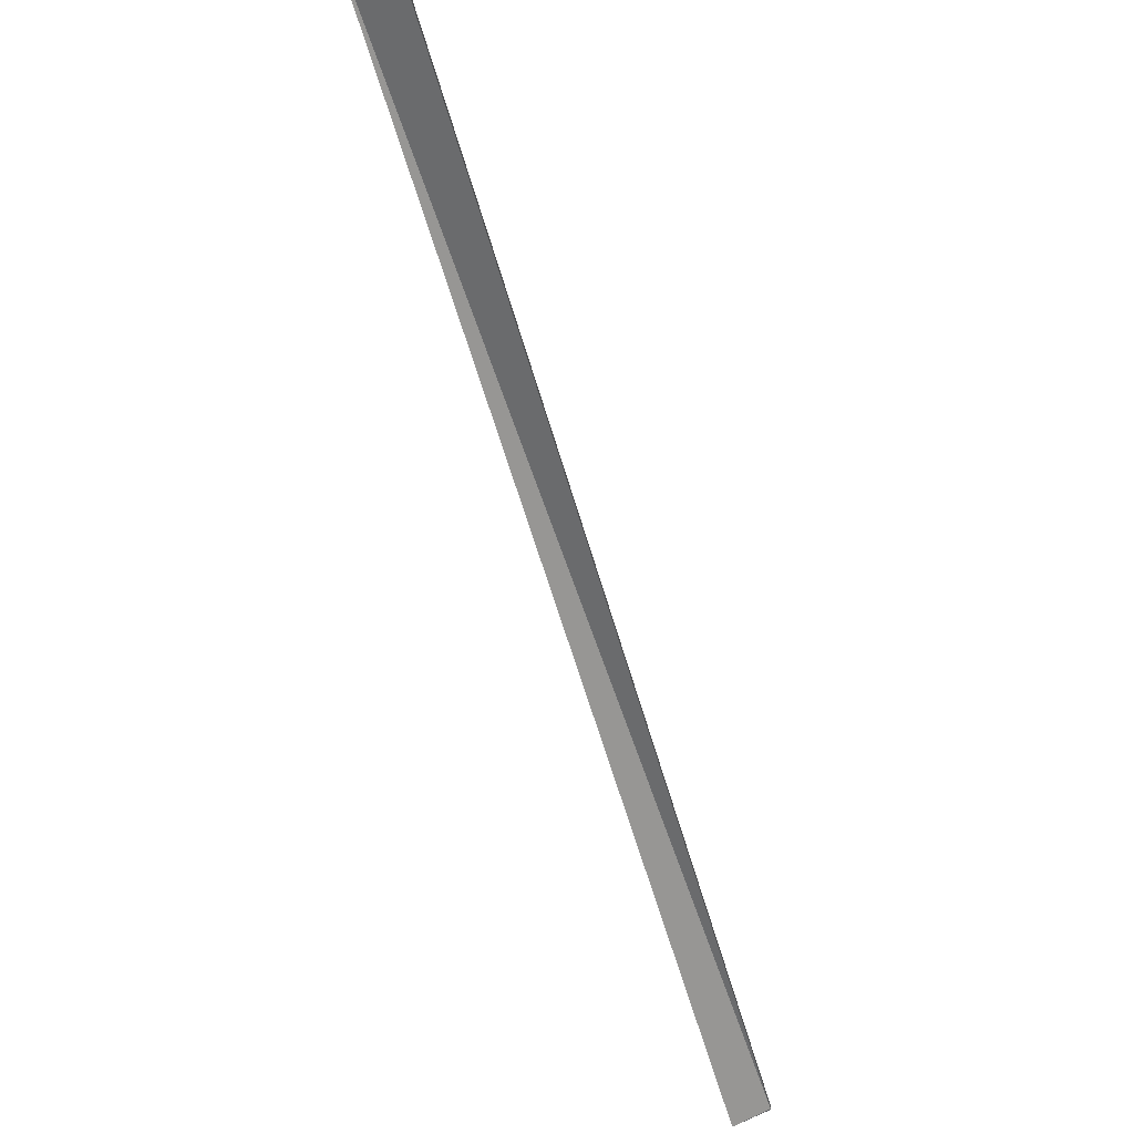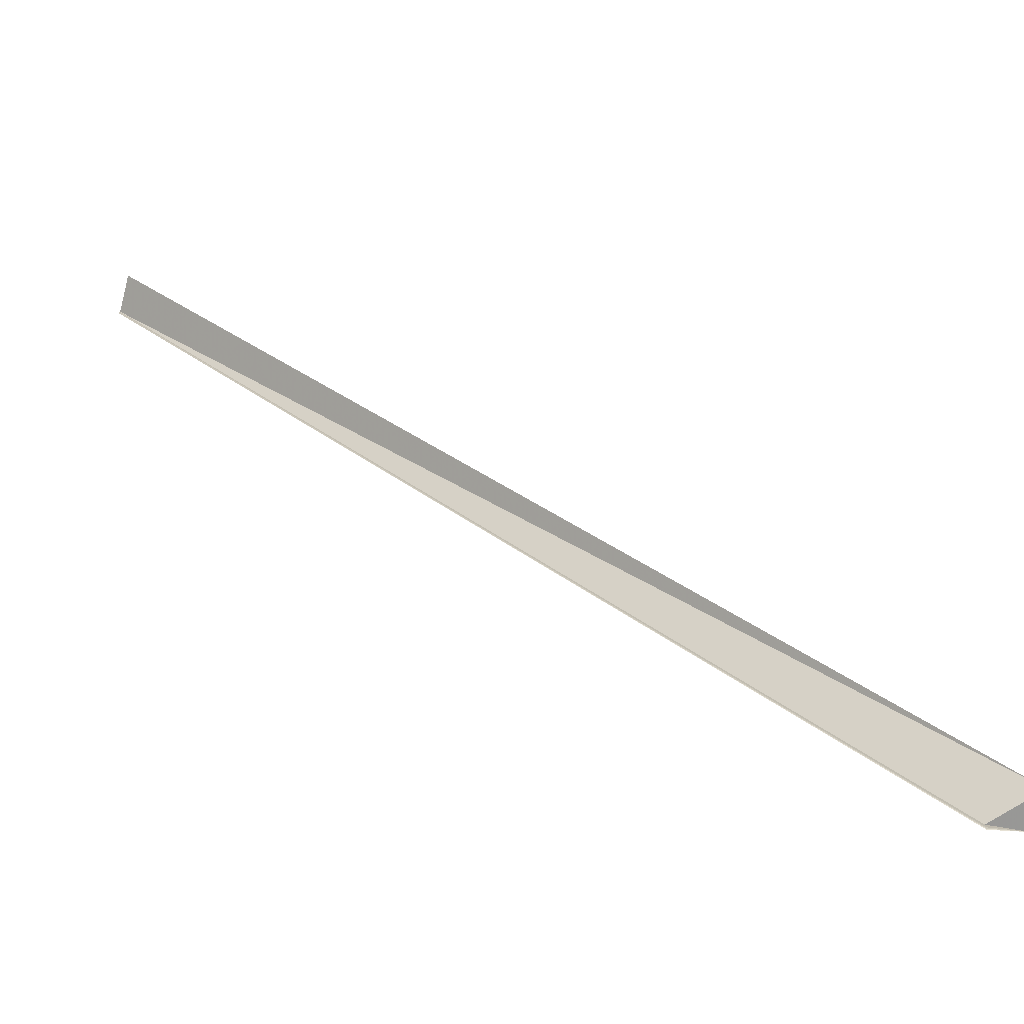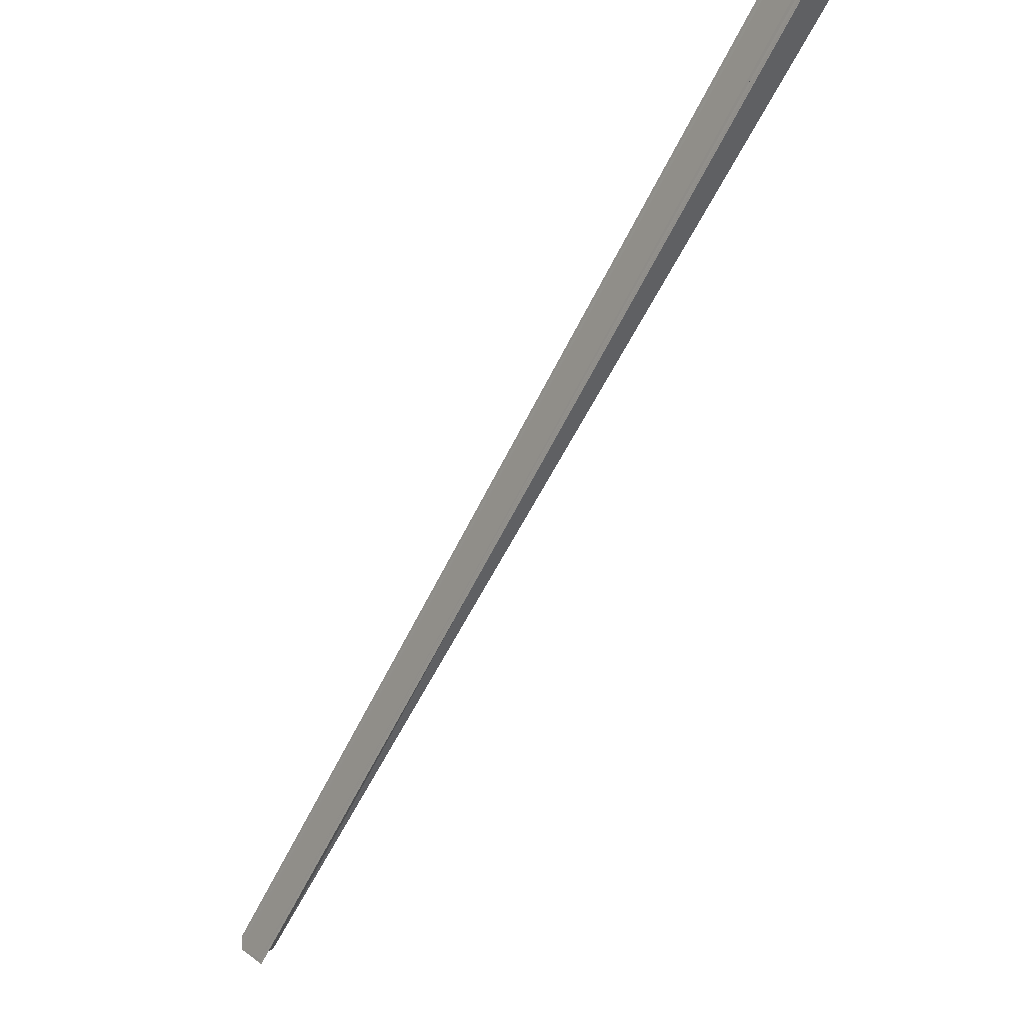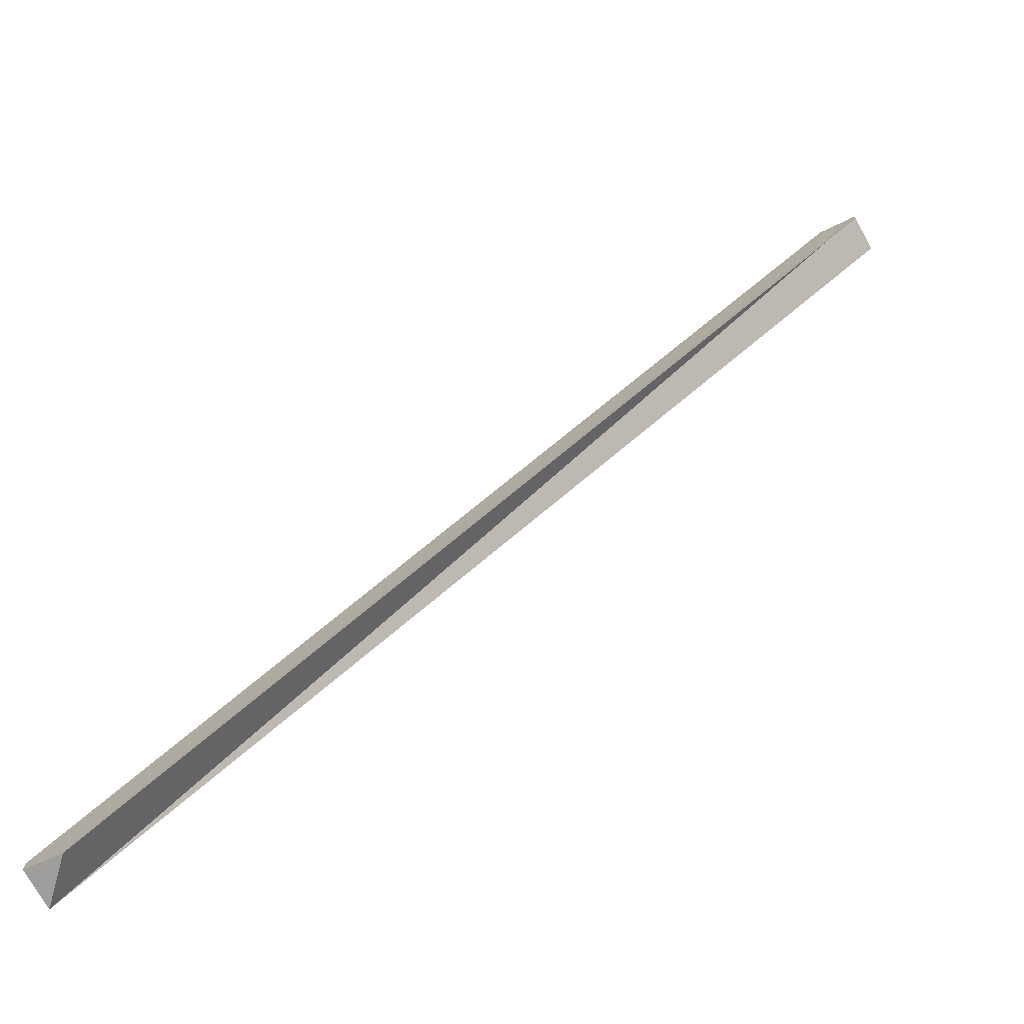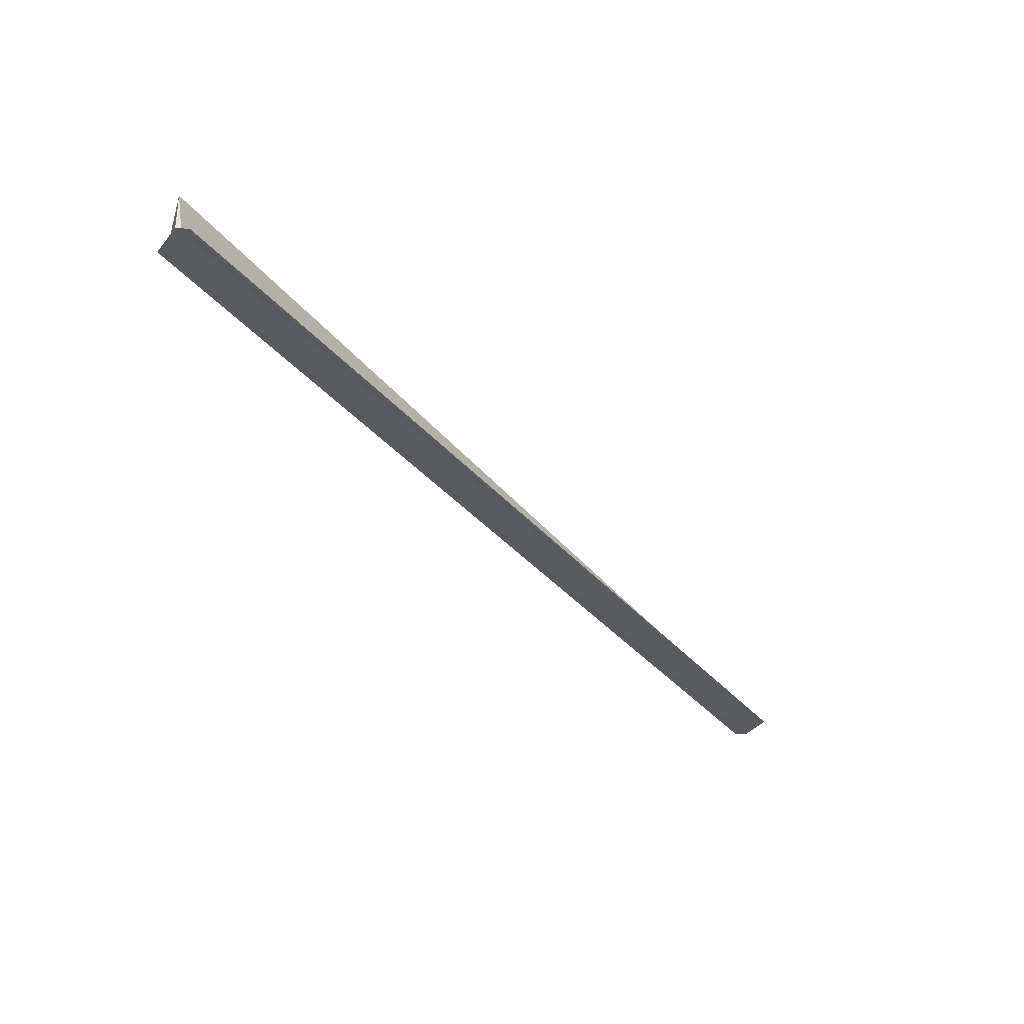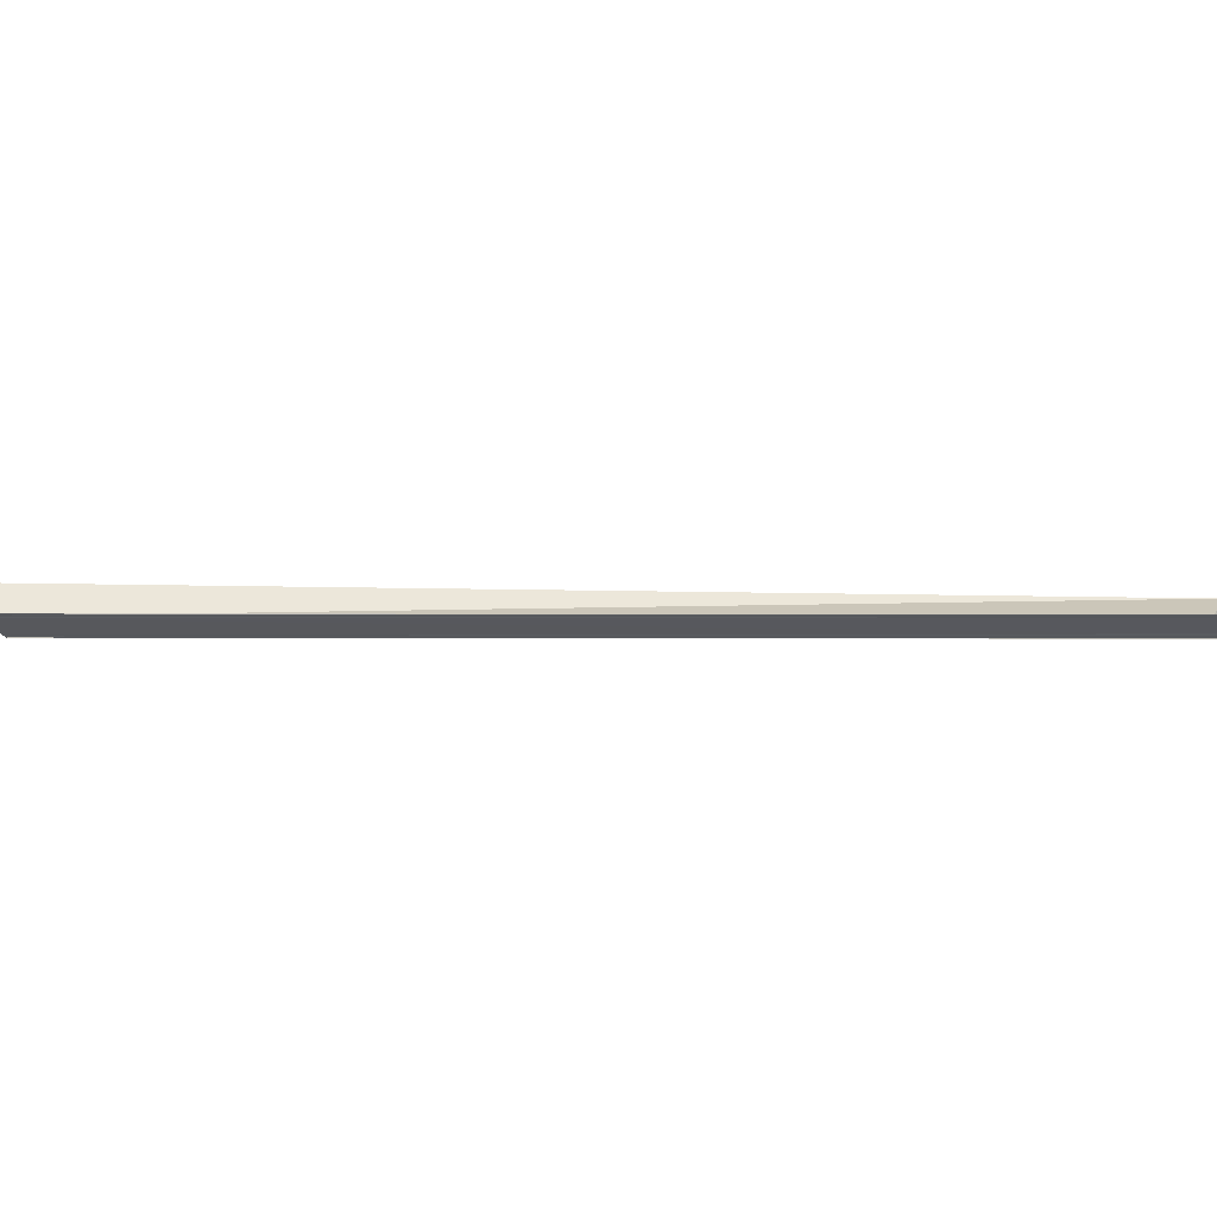
<metadata>
{"format":"obj","ext":"obj","renderer":"f3d","projection":"perspective","resolution":1024,"background":"white","views":[{"elev":69.3,"azim":-113.6,"up":"+Z"},{"elev":-70.5,"azim":166.0,"up":"+Z"},{"elev":-7.8,"azim":51.8,"up":"+Z"},{"elev":-76.0,"azim":28.6,"up":"+Z"},{"elev":-33.6,"azim":77.6,"up":"+Y"},{"elev":-29.7,"azim":-45.4,"up":"+Y"}]}
</metadata>
<code>
o 22592
v 2167 1864 9.216
v 2167 1864 9.214
v 2167 1864 9.003
v 2167 1864 9.003
v 2167 1864 9.005
v 2167 1864 9.216
v 2167 1864 9.214
v 2167 1864 9.213
v 2167 1864 9.001
v 2167 1864 9.212
v 2167 1864 9.212
v 2167 1864 9
v 2167 1864 9.214
v 2167 1864 9.002
v 2167 1864 9.003
v 2167 1864 9.002
v 2167 1864 9.001
v 2167 1864 9
v 2167 1864 9.212
v 2167 1864 9
v 2167 1864 9
v 2167 1864 9
v 2167 1864 9.001
v 2167 1864 9.002
v 2167 1864 9
v 2167 1864 9.212
v 2167 1864 9.213
v 2167 1864 9.002
v 2167 1864 9.003
v 2167 1864 9.212
v 2167 1864 9.212
v 2167 1864 9.213
v 2167 1864 9.214
v 2167 1864 9.216
v 2167 1864 9.217
v 2167 1864 9.003
v 2167 1864 9.216
v 2167 1864 9.003
v 2167 1864 9.217
v 2167 1864 9.005
v 2167 1864 9.006
v 2167 1864 9.218
v 2167 1864 9.219
v 2167 1864 9.219
v 2167 1864 9.007
v 2167 1864 9.219
v 2167 1864 9.007
v 2167 1864 9.217
v 2167 1864 9.218
v 2167 1864 9.005
v 2167 1864 9.217
v 2167 1864 9.216
v 2167 1864 9.218
v 2167 1864 9.006
v 2167 1864 9.007
v 2167 1864 9.219
v 2167 1864 9.219
v 2167 1864 9.219
v 2167 1864 9.007
v 2167 1864 9.216
v 2167 1864 9.217
v 2167 1864 9.218
v 2167 1864 9.219
v 2167 1864 9.219
v 2167 1864 9.218
v 2167 1864 9.217
v 2167 1864 9.219
v 2167 1864 9.219
v 2167 1864 9.005
v 2167 1864 9.216
v 2167 1864 9.003
f 1 2 3
f 4 5 3
f 6 7 1
f 8 7 9
f 8 10 9
f 11 10 12
f 9 13 14
f 15 13 16
f 4 17 14
f 4 17 18
f 9 19 18
f 12 19 18
f 4 20 18
f 4 21 22
f 4 21 23
f 4 24 23
f 25 26 22
f 25 27 23
f 28 27 23
f 4 29 28
f 30 31 25
f 30 32 25
f 33 32 28
f 33 34 28
f 34 35 36
f 28 37 38
f 38 39 40
f 41 39 40
f 42 35 41
f 42 43 41
f 44 43 45
f 41 46 47
f 45 46 47
f 48 49 50
f 51 52 50
f 50 53 54
f 55 53 54
f 56 49 55
f 56 57 55
f 55 58 59
f 6 60 51
f 6 61 62
f 6 63 62
f 6 63 64
f 6 65 66
f 6 65 67
f 6 68 67
f 69 70 71

</code>
